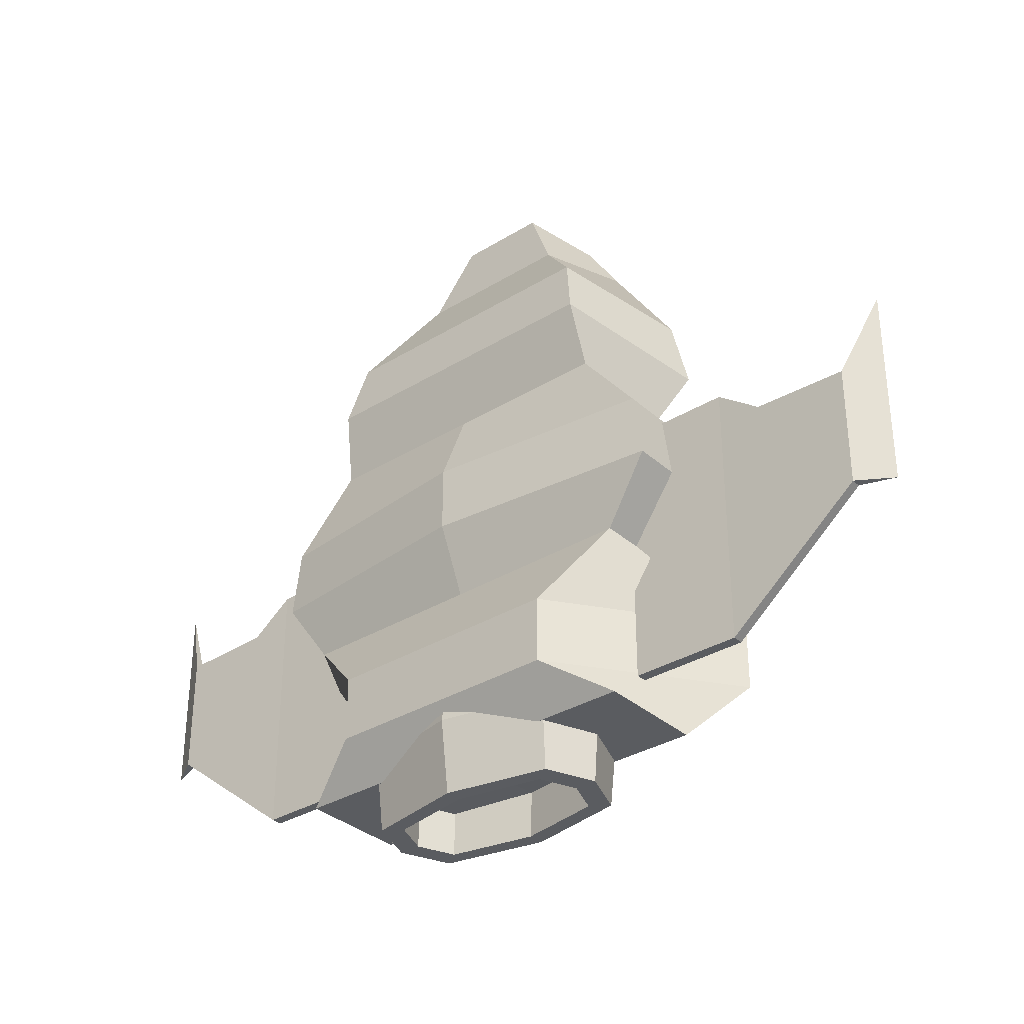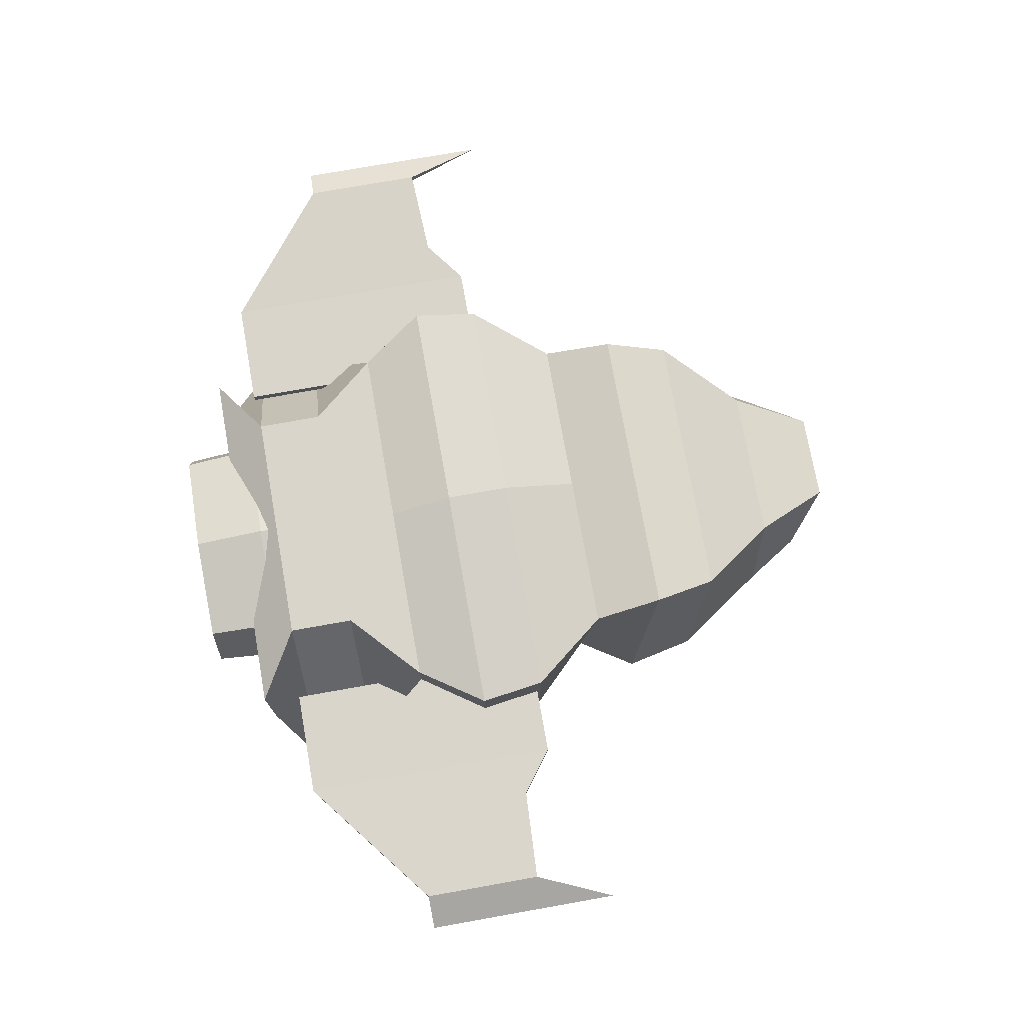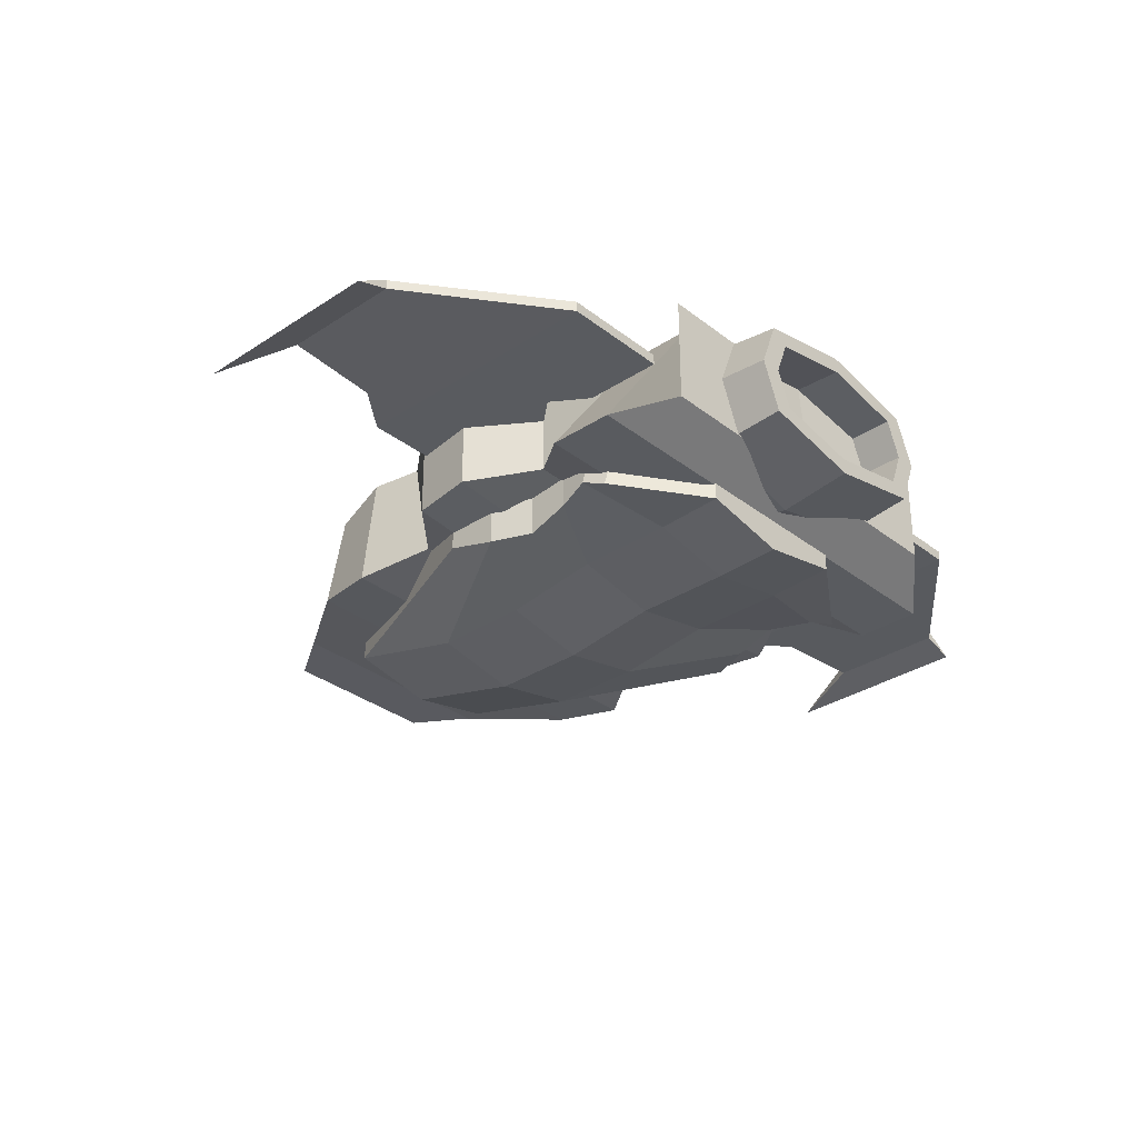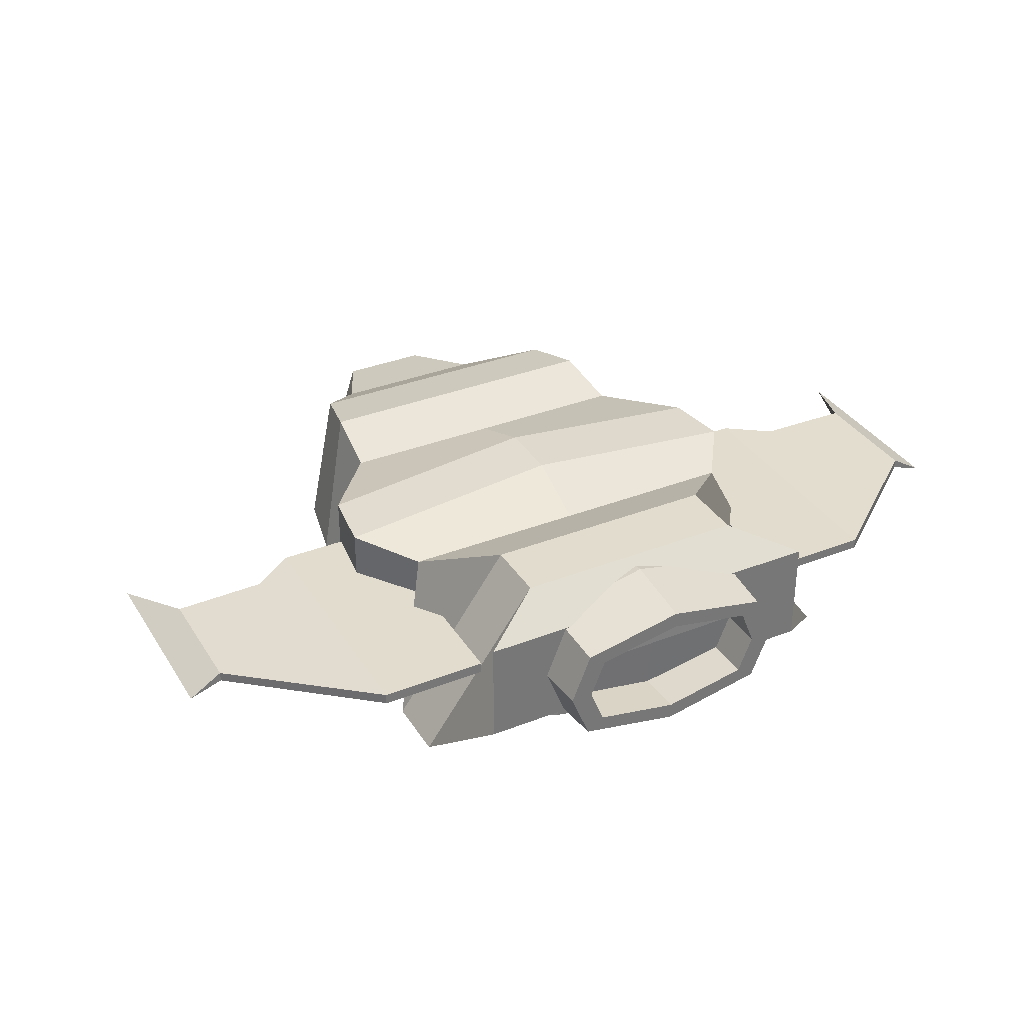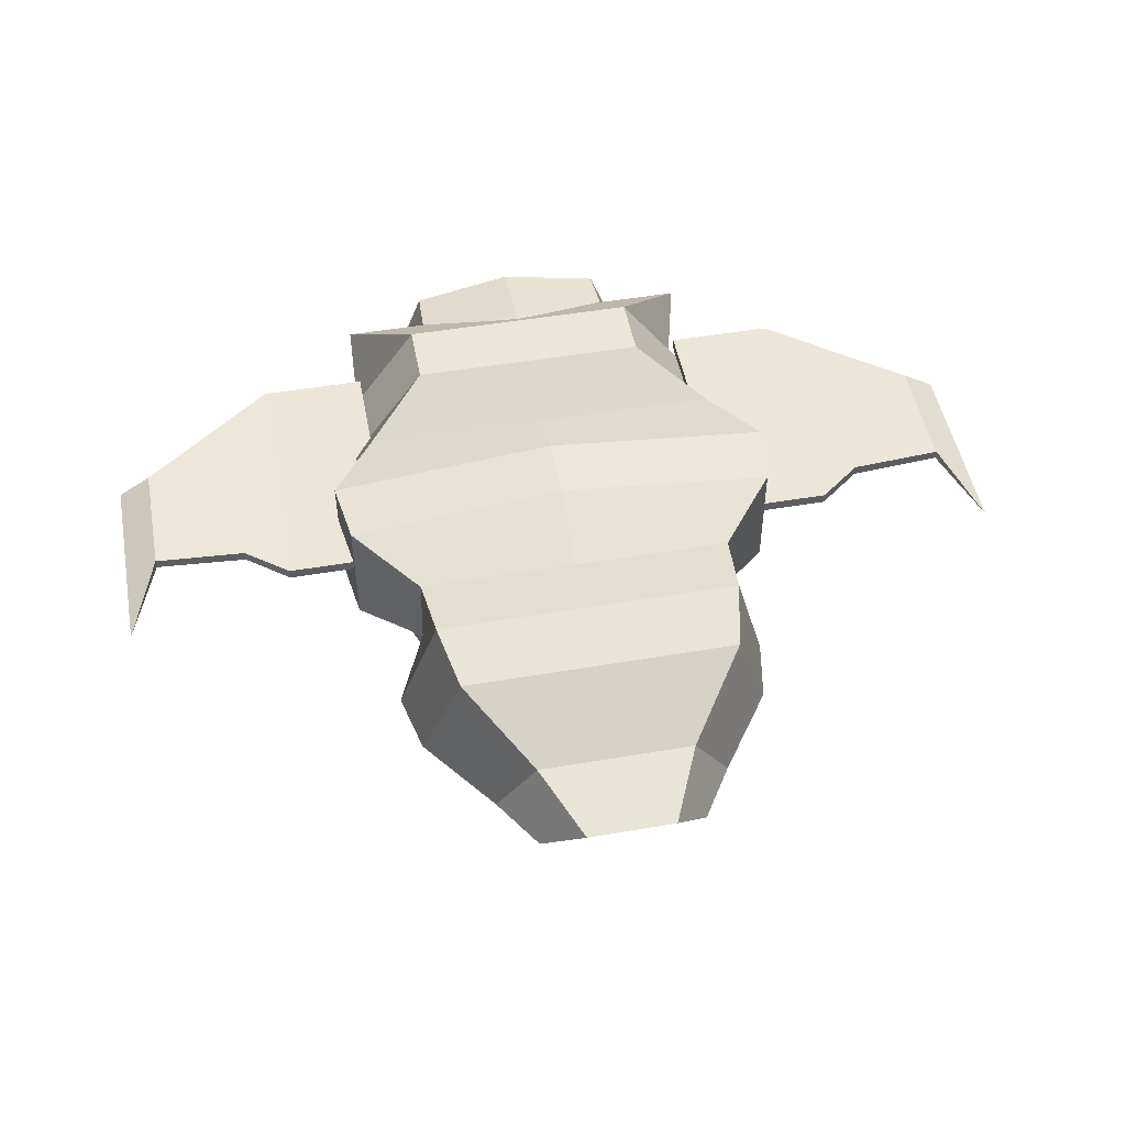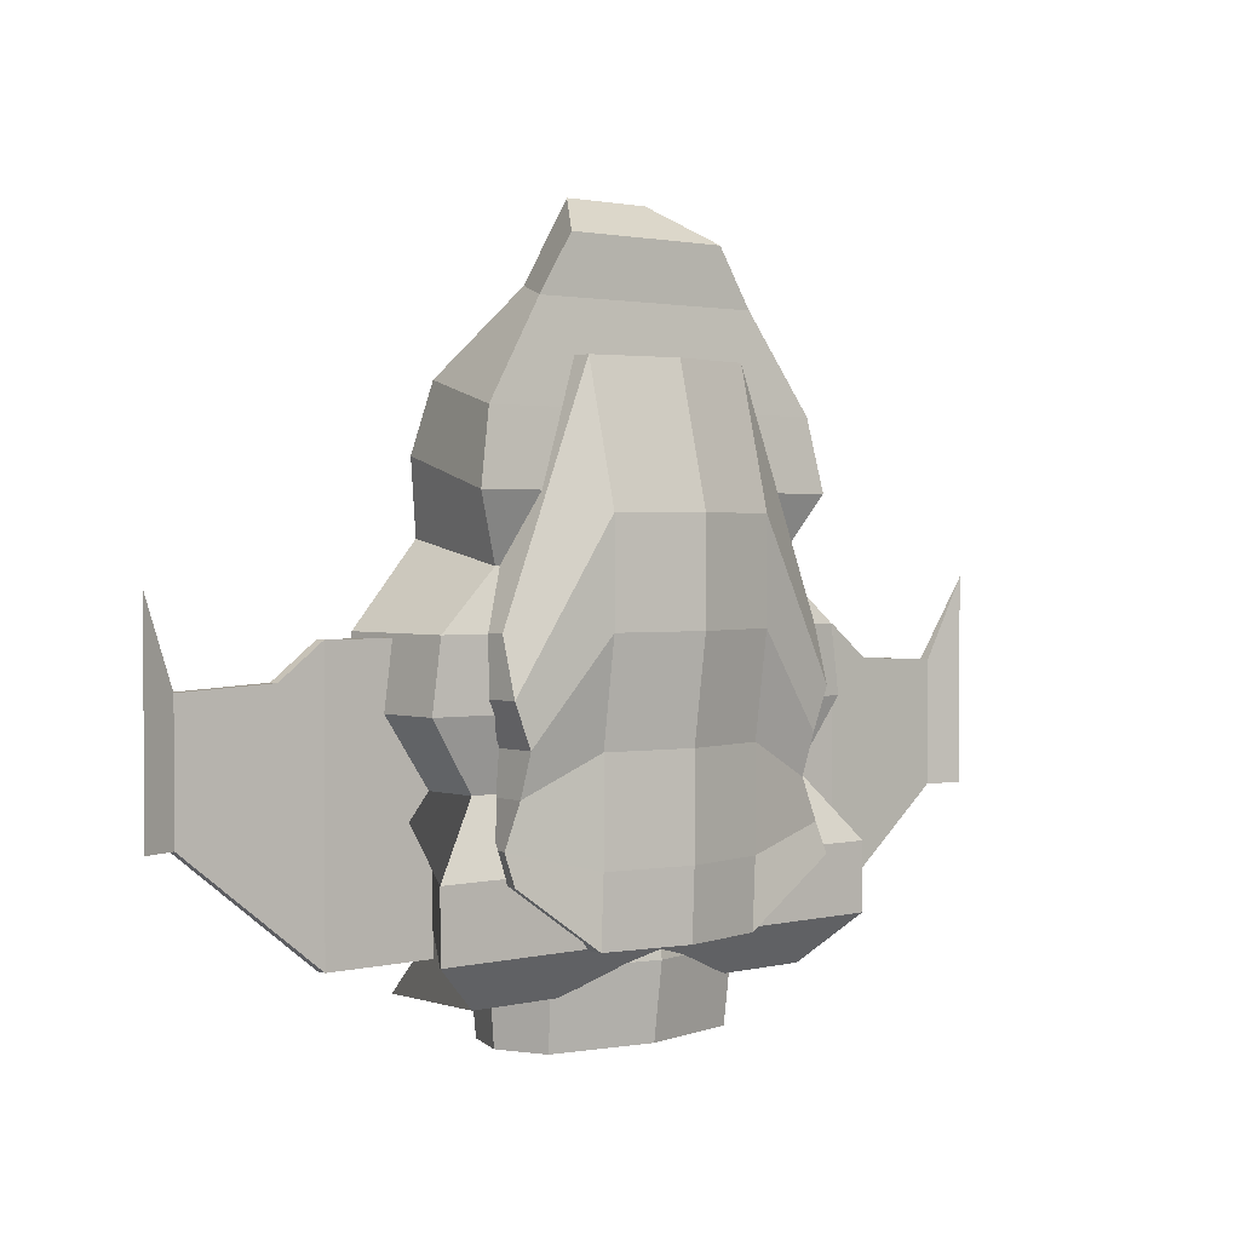
<metadata>
{"format":"obj","ext":"obj","renderer":"f3d","projection":"perspective","resolution":1024,"background":"white","views":[{"elev":-33.6,"azim":-140.1,"up":"+Z"},{"elev":74.7,"azim":-100.1,"up":"+Y"},{"elev":-32.0,"azim":132.7,"up":"+Y"},{"elev":34.6,"azim":152.2,"up":"+Y"},{"elev":49.5,"azim":-10.7,"up":"+Y"},{"elev":1.8,"azim":-41.3,"up":"+Z"}]}
</metadata>
<code>
o M3_Ship_1_Cube.081
v 4.611 1.353 -6.612
v 4.611 -1.353 -6.612
v 1.964 0.2212 8.183
v 2.954 -1.495 7.828
v 2.988 2.074 -5.535
v 2.988 2.074 -3.909
v 4.611 1.353 -2.283
v 5.735 1.495 -0.6574
v 5.507 1.495 0.9685
v 3.983 1.321 2.868
v 3.83 1.698 4.607
v 3.487 1.369 6.199
v 4.478 -1.761 5.551
v 4.821 -1.937 3.854
v 3.983 -1.328 2.32
v 5.507 -1.529 0.9685
v 5.735 -1.529 -0.6574
v 4.611 -1.353 -2.283
v 5.964 -2.074 -3.909
v 5.964 -2.074 -5.535
v 1.107 -0.1666 10.06
v 2.097 -1.491 9.176
v 4.515 0.06547 -5.746
v 4.515 0.3308 -5.746
v 4.515 0.06547 0.8711
v 4.515 0.3308 0.8711
v 7.195 0.06547 -5.746
v 7.195 0.3308 -5.746
v 7.195 0.06547 0.8711
v 7.195 0.3308 0.8711
v 10.59 0.3992 -0.05378
v 10.59 0.16 -0.05378
v 10.59 0.16 -3.069
v 10.59 0.3992 -3.069
v 11.42 -0.1196 1.937
v 11.42 -0.1196 -3.069
v 8.278 0.09559 -4.893
v 8.278 0.3526 -4.893
v 8.278 0.09559 0.05537
v 8.278 0.3526 0.05537
v 2.07 0.9044 -7.792
v 2.07 -0.9044 -7.792
v 2.427 -0 -7.792
v 2.566 1.381 -5.994
v 2.973 -0 -7.792
v 2.497 -1.209 -7.792
v 2.497 1.209 -7.792
v 2.427 -0 -6.711
v 2.07 -0.9044 -6.711
v 2.07 0.9044 -6.711
v 2.467 1.108 -3.493
v 2.467 -1.108 -3.493
v 2.566 -1.381 -5.994
v 3.11 -0 -5.994
v 2.904 -0 -3.493
v 2.147 0.6855 -5.569
v 2.147 -2.473 -5.569
v 2.147 0.2098 6.626
v 2.147 -2.089 6.626
v 3.352 0.6855 -4.052
v 4.404 -2.473 -4.052
v 4.404 0.2098 0.9877
v 4.404 -2.089 0.9877
v 2.147 -2.886 3.409
v 2.147 -2.886 0.9703
v 2.147 -2.55 -1.469
v 2.147 -2.55 -3.907
v 3.675 0.6855 -3.366
v 3.989 0.04231 -2.358
v 3.989 0.04231 -1.35
v 4.404 0.2098 -0.3418
v 4.404 -2.473 -0.3418
v 3.989 -2.473 -1.35
v 3.989 -2.137 -2.358
v 4.404 -2.137 -3.366
v -4.611 1.353 -6.612
v -4.611 -1.353 -6.612
v -1.964 0.2212 8.183
v -2.954 -1.495 7.828
v -2.988 2.074 -5.535
v -2.988 2.074 -3.909
v -4.611 1.353 -2.283
v -5.735 1.495 -0.6574
v -5.507 1.495 0.9685
v -3.983 1.321 2.868
v -3.83 1.698 4.607
v -3.487 1.369 6.199
v -4.478 -1.761 5.551
v -4.821 -1.937 3.854
v -3.983 -1.328 2.32
v -5.507 -1.529 0.9685
v -5.735 -1.529 -0.6574
v -4.611 -1.353 -2.283
v -5.964 -2.074 -3.909
v -5.964 -2.074 -5.535
v -1.107 -0.1666 10.06
v -2.097 -1.491 9.176
v 0 -1.353 -6.612
v 0 0.2212 8.183
v 0 -1.495 7.828
v 0 1.353 -6.612
v 0 2.074 -5.535
v 0 2.074 -3.909
v 0 1.353 -2.283
v 0 2.074 -0.6574
v 0 2.074 0.9685
v 0 1.321 2.868
v 0 1.698 4.607
v 0 1.369 6.199
v 0 -2.074 -5.535
v 0 -2.074 -3.909
v 0 -1.353 -2.283
v 0 -2.074 -0.6574
v 0 -2.074 0.9685
v 0 -1.328 2.32
v 0 -1.937 3.854
v 0 -1.761 5.551
v 0 -1.491 9.176
v 0 -0.1666 10.06
v -4.515 0.06547 -5.746
v -4.515 0.3308 -5.746
v -4.515 0.06547 0.8711
v -4.515 0.3308 0.8711
v -7.195 0.06547 -5.746
v -7.195 0.3308 -5.746
v -7.195 0.06547 0.8711
v -7.195 0.3308 0.8711
v -10.59 0.3992 -0.05378
v -10.59 0.16 -0.05378
v -10.59 0.16 -3.069
v -10.59 0.3992 -3.069
v -11.42 -0.1196 1.937
v -11.42 -0.1196 -3.069
v -8.278 0.09559 -4.893
v -8.278 0.3526 -4.893
v -8.278 0.09559 0.05537
v -8.278 0.3526 0.05537
v -2.07 0.9044 -7.792
v -2.07 -0.9044 -7.792
v -2.427 -0 -7.792
v -2.566 1.381 -5.994
v -2.973 -0 -7.792
v -2.497 -1.209 -7.792
v -2.497 1.209 -7.792
v -2.427 -0 -6.711
v -2.07 -0.9044 -6.711
v -2.07 0.9044 -6.711
v -2.467 1.108 -3.493
v -2.467 -1.108 -3.493
v -2.566 -1.381 -5.994
v -3.11 -0 -5.994
v -2.904 -0 -3.493
v 0 -1.3 -7.792
v 0 1.3 -7.792
v 0 1.703 -7.792
v 0 -1.703 -7.792
v 0 -0 -6.711
v 0 1.946 -5.994
v 0 1.562 -3.493
v 0 -1.946 -5.994
v 0 -1.562 -3.493
v -2.147 0.6855 -5.569
v -2.147 -2.473 -5.569
v -2.147 0.2098 6.626
v -2.147 -2.089 6.626
v -3.352 0.6855 -4.052
v -4.404 -2.473 -4.052
v -4.404 0.2098 0.9877
v -4.404 -2.089 0.9877
v -2.147 -2.886 3.409
v -2.147 -2.886 0.9703
v -2.147 -2.55 -1.469
v -2.147 -2.55 -3.907
v -3.675 0.6855 -3.366
v -3.989 0.04231 -2.358
v -3.989 0.04231 -1.35
v -4.404 0.2098 -0.3418
v -4.404 -2.473 -0.3418
v -3.989 -2.473 -1.35
v -3.989 -2.137 -2.358
v -4.404 -2.137 -3.366
v 0 -2.886 -5.569
v 0 0.2098 6.626
v 0 -2.502 6.626
v 0 0.6855 -5.569
v 0 -2.952 -3.907
v 0 -2.952 -1.469
v 0 -3.288 0.9703
v 0 -3.288 3.409
f 117 13 4 100
f 13 12 3 4
f 98 101 1 2
f 12 109 99 3
f 3 99 119 21
f 1 101 102 5
f 5 102 103 6
f 6 103 104 7
f 7 104 105 8
f 8 105 106 9
f 9 106 107 10
f 10 107 108 11
f 11 108 109 12
f 2 1 5 20
f 20 5 6 19
f 19 6 7 18
f 18 7 8 17
f 17 8 9 16
f 16 9 10 15
f 15 10 11 14
f 14 11 12 13
f 98 2 20 110
f 110 20 19 111
f 111 19 18 112
f 112 18 17 113
f 113 17 16 114
f 114 16 15 115
f 115 15 14 116
f 116 14 13 117
f 22 21 119 118
f 100 4 22 118
f 4 3 21 22
f 23 25 26 24
f 25 29 30 26
f 38 34 33 37
f 27 23 24 28
f 25 23 27 29
f 30 28 24 26
f 31 35 36 34
f 37 33 32 39
f 40 31 34 38
f 39 32 31 40
f 32 35 31
f 34 36 33
f 33 36 35 32
f 29 39 40 30
f 30 40 38 28
f 27 37 39 29
f 28 38 37 27
f 41 43 48 50
f 154 41 50 101
f 42 43 45 46
f 41 154 155 47
f 153 42 46 156
f 43 41 47 45
f 157 101 50 48
f 98 157 48 49
f 42 153 98 49
f 43 42 49 48
f 46 45 54 53
f 53 54 55 52
f 47 155 158 44
f 44 158 159 51
f 45 47 44 54
f 54 44 51 55
f 156 46 53 160
f 160 53 52 161
f 189 64 59 184
f 182 185 56 57
f 59 58 183 184
f 72 71 62 63
f 57 56 60 61
f 67 57 61 75
f 58 59 63 62
f 59 64 72 63
f 64 65 73 72
f 65 66 74 73
f 66 67 75 74
f 61 60 68 75
f 75 68 69 74
f 74 69 70 73
f 73 70 71 72
f 182 57 67 186
f 186 67 66 187
f 187 66 65 188
f 188 65 64 189
f 117 100 79 88
f 88 79 78 87
f 98 77 76 101
f 87 78 99 109
f 78 96 119 99
f 76 80 102 101
f 80 81 103 102
f 81 82 104 103
f 82 83 105 104
f 83 84 106 105
f 84 85 107 106
f 85 86 108 107
f 86 87 109 108
f 77 95 80 76
f 95 94 81 80
f 94 93 82 81
f 93 92 83 82
f 92 91 84 83
f 91 90 85 84
f 90 89 86 85
f 89 88 87 86
f 98 110 95 77
f 110 111 94 95
f 111 112 93 94
f 112 113 92 93
f 113 114 91 92
f 114 115 90 91
f 115 116 89 90
f 116 117 88 89
f 97 118 119 96
f 100 118 97 79
f 79 97 96 78
f 120 121 123 122
f 122 123 127 126
f 135 134 130 131
f 124 125 121 120
f 122 126 124 120
f 127 123 121 125
f 128 131 133 132
f 134 136 129 130
f 137 135 131 128
f 136 137 128 129
f 129 128 132
f 131 130 133
f 130 129 132 133
f 126 127 137 136
f 127 125 135 137
f 124 126 136 134
f 125 124 134 135
f 138 147 145 140
f 154 101 147 138
f 139 143 142 140
f 138 144 155 154
f 153 156 143 139
f 140 142 144 138
f 157 145 147 101
f 98 146 145 157
f 139 146 98 153
f 140 145 146 139
f 143 150 151 142
f 150 149 152 151
f 144 141 158 155
f 141 148 159 158
f 142 151 141 144
f 151 152 148 141
f 156 160 150 143
f 160 161 149 150
f 189 184 165 170
f 182 163 162 185
f 165 184 183 164
f 178 169 168 177
f 163 167 166 162
f 173 181 167 163
f 164 168 169 165
f 165 169 178 170
f 170 178 179 171
f 171 179 180 172
f 172 180 181 173
f 167 181 174 166
f 181 180 175 174
f 180 179 176 175
f 179 178 177 176
f 182 186 173 163
f 186 187 172 173
f 187 188 171 172
f 188 189 170 171

</code>
